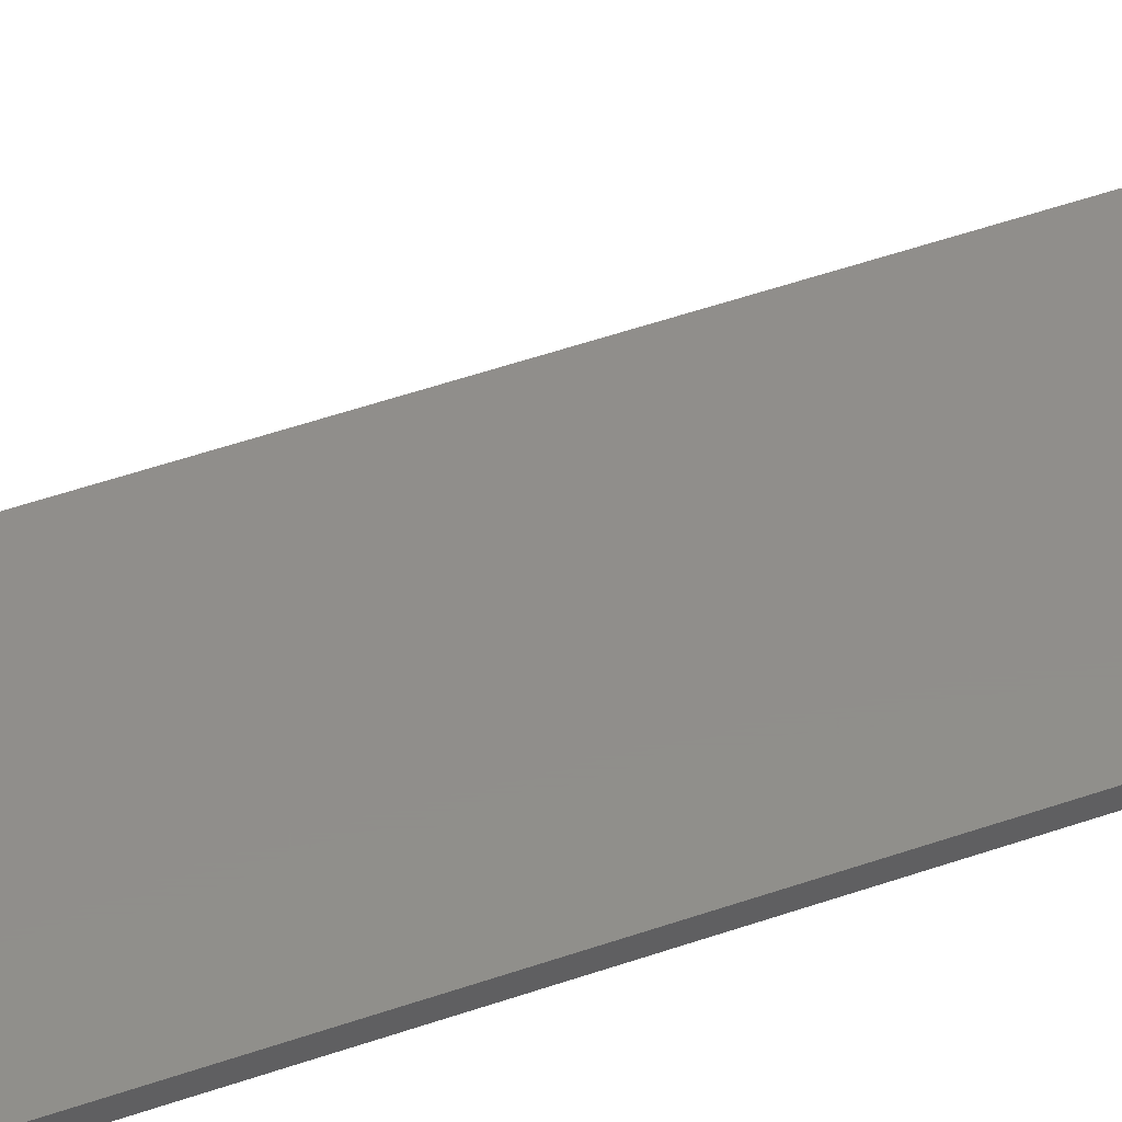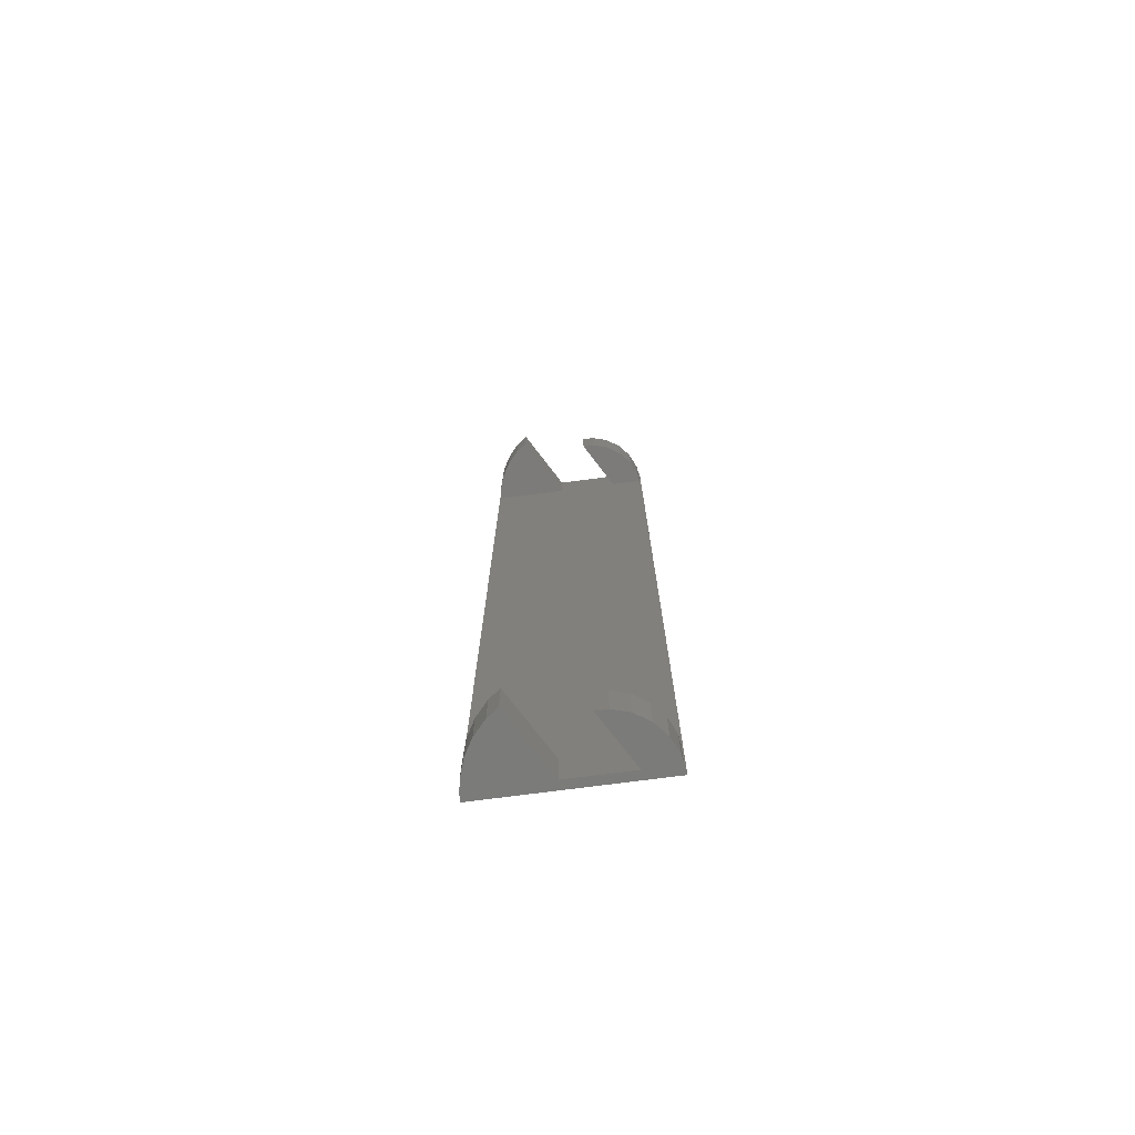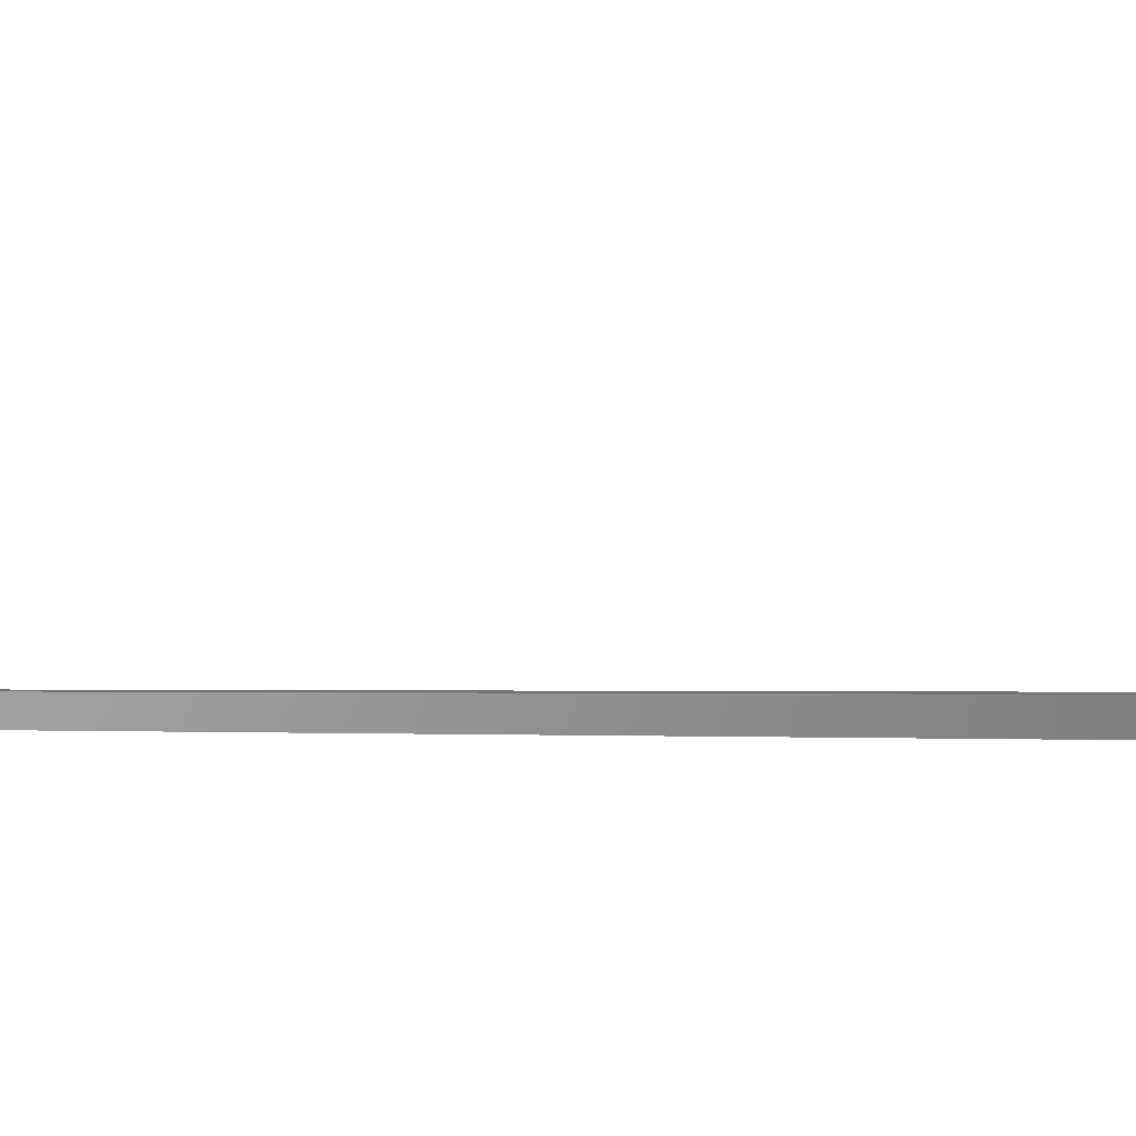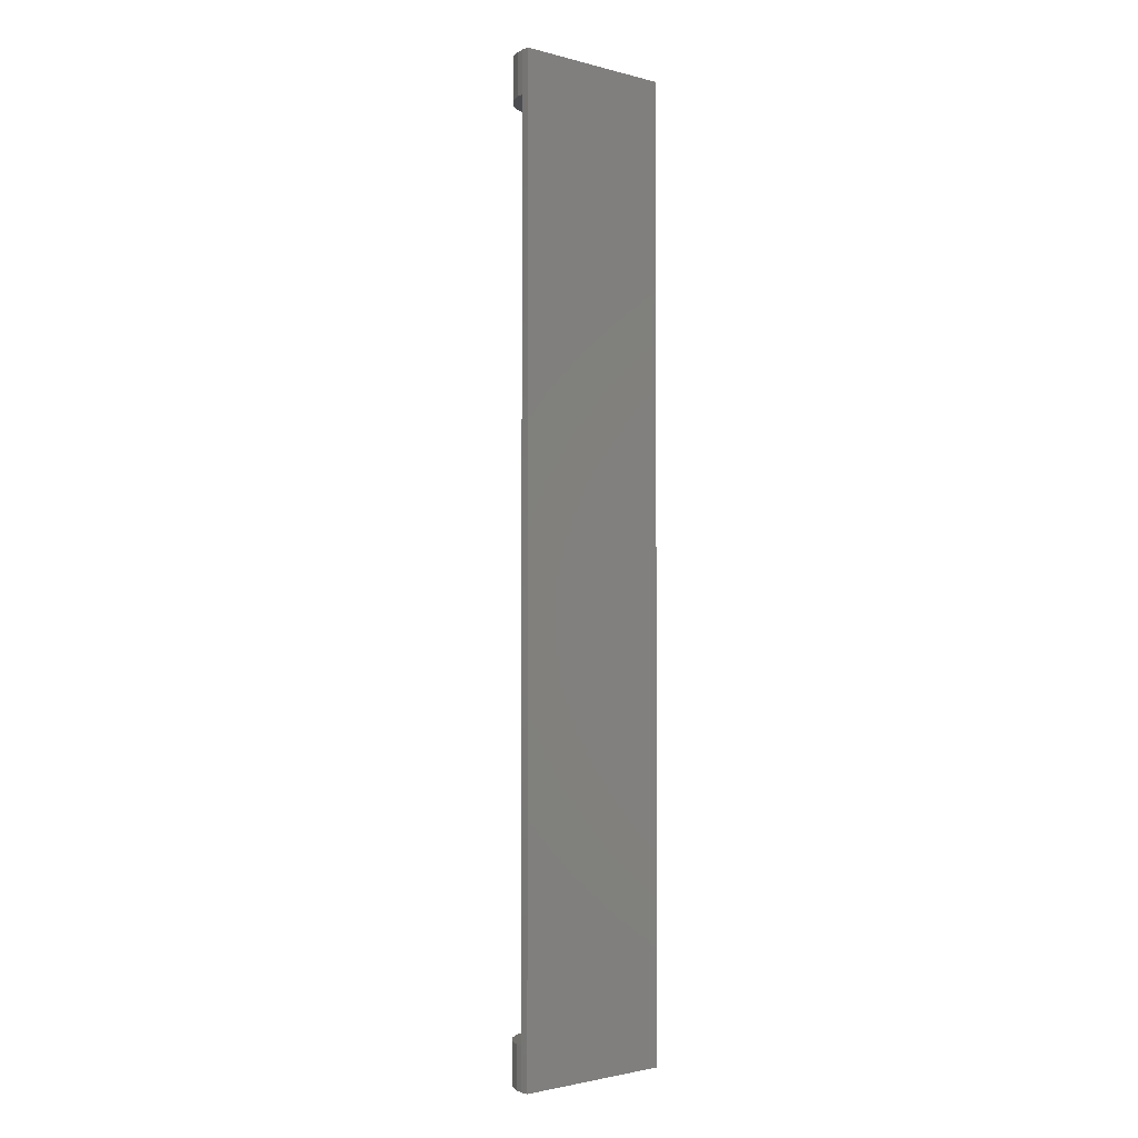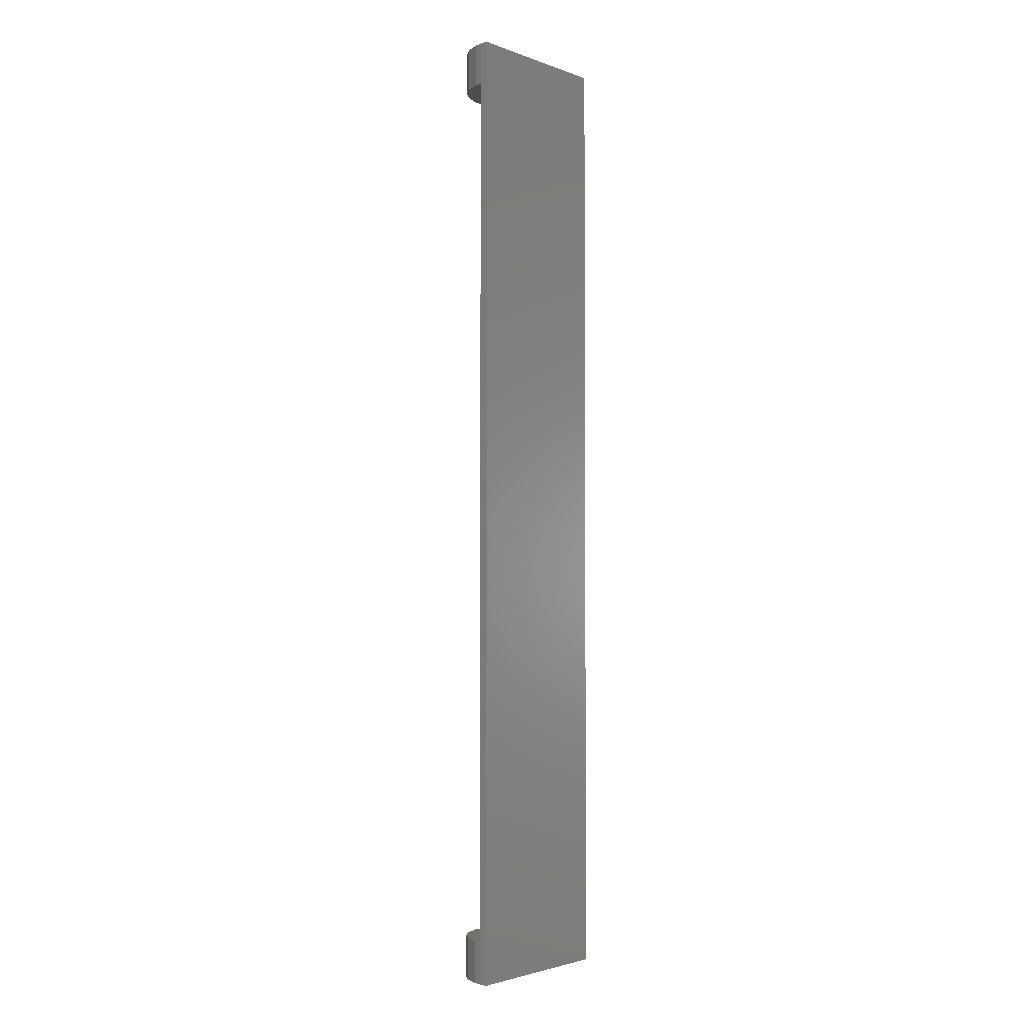
<metadata>
{"format":"stl","ext":"stl","renderer":"f3d","projection":"perspective","resolution":1024,"background":"white","views":[{"elev":46.9,"azim":-112.0,"up":"+Z"},{"elev":-74.5,"azim":7.4,"up":"+Y"},{"elev":-0.7,"azim":-37.2,"up":"+Z"},{"elev":-2.1,"azim":137.4,"up":"+Y"},{"elev":-2.6,"azim":129.2,"up":"+Y"}]}
</metadata>
<code>
# stl→obj: 76 verts, 148 faces
v -1.215 57.5 1
v -6.691 57.5 7.431
v -5.449 57.5 8.334
v -8.09 57.5 5.878
v -9.135 57.5 4.067
v -9.781 57.5 2.079
v -9.895 57.5 1
v -1.215 52.5 1
v -6.691 52.5 7.431
v -8.09 52.5 5.878
v -9.135 52.5 4.067
v -9.781 52.5 2.079
v -9.895 52.5 1
v -5.449 52.5 8.334
v -1.215 -52.5 1
v -6.691 -52.5 7.431
v -5.449 -52.5 8.334
v -8.09 -52.5 5.878
v -9.135 -52.5 4.067
v -9.781 -52.5 2.079
v -9.895 -52.5 1
v -0.6373 -57.5 0
v -6.691 -57.5 7.431
v -8.09 -57.5 5.878
v -9.135 -57.5 4.067
v -9.781 -57.5 2.079
v -10 -57.5 0
v -5.449 -57.5 8.334
v -9.895 -57.5 1
v 2.637 57.5 6.929
v 3.996 52.5 6.929
v 3.996 57.5 6.929
v 2.637 52.5 6.929
v 6.06 52.5 1
v 5.908 52.5 6.367
v 7.584 52.5 5.29
v 8.889 52.5 3.784
v 9.716 52.5 1.972
v 9.856 52.5 1
v 6.06 57.5 1
v 5.908 57.5 6.367
v 7.584 57.5 5.29
v 8.889 57.5 3.784
v 9.716 57.5 1.972
v 9.856 57.5 1
v 10 57.5 2.129e-15
v 10 55 5.551e-16
v 10 57.5 0
v 2.637 -52.5 6.929
v 3.996 -57.5 6.929
v 3.996 -52.5 6.929
v 2.637 -57.5 6.929
v 6.637 -57.5 1.11e-15
v 5.908 -57.5 6.367
v 7.584 -57.5 5.29
v 8.889 -57.5 3.784
v 9.716 -57.5 1.972
v 10 -57.5 1.11e-15
v 6.06 -52.5 1
v 5.908 -52.5 6.367
v 7.584 -52.5 5.29
v 8.889 -52.5 3.784
v 9.716 -52.5 1.972
v 9.856 -52.5 1
v 10 -52.5 2.129e-15
v 10 -55 5.551e-16
v 10 -52.5 0
v 9.856 -57.5 1
v 6.06 -57.5 1
v -1.215 -57.5 1
v -10 57.5 1
v -10 57.5 0
v -10 -57.5 1
v 10 57.5 1
v 10 -57.5 1
v 10 -57.5 0
f 1 2 3
f 2 1 4
f 4 1 5
f 5 1 6
f 6 1 7
f 8 9 10
f 8 10 11
f 8 11 12
f 8 12 13
f 9 8 14
f 11 4 5
f 4 11 10
f 10 2 4
f 2 10 9
f 12 5 6
f 5 12 11
f 13 6 7
f 6 13 12
f 2 14 3
f 14 2 9
f 15 16 17
f 16 15 18
f 18 15 19
f 19 15 20
f 20 15 21
f 22 23 24
f 22 24 25
f 22 25 26
f 22 26 27
f 23 22 28
f 25 18 19
f 18 25 24
f 24 16 18
f 16 24 23
f 26 19 20
f 19 26 25
f 29 20 21
f 20 29 26
f 26 29 27
f 16 28 17
f 28 16 23
f 30 31 32
f 31 30 33
f 34 31 33
f 31 34 35
f 35 34 36
f 36 34 37
f 37 34 38
f 38 34 39
f 40 32 41
f 40 41 42
f 40 42 43
f 40 43 44
f 40 44 45
f 32 40 30
f 41 36 42
f 36 41 35
f 37 44 43
f 44 37 38
f 46 47 48
f 38 45 44
f 45 38 39
f 36 43 42
f 43 36 37
f 32 35 41
f 35 32 31
f 49 50 51
f 50 49 52
f 53 50 52
f 50 53 54
f 54 53 55
f 55 53 56
f 56 53 57
f 57 53 58
f 59 51 60
f 59 60 61
f 59 61 62
f 59 62 63
f 59 63 64
f 51 59 49
f 60 55 61
f 55 60 54
f 56 63 62
f 63 56 57
f 65 66 67
f 57 64 63
f 64 57 68
f 68 57 58
f 55 62 61
f 62 55 56
f 51 54 60
f 54 51 50
f 69 49 59
f 49 69 52
f 52 69 53
f 34 30 40
f 30 34 33
f 28 15 17
f 15 28 70
f 70 28 22
f 14 1 3
f 1 14 8
f 27 71 72
f 71 27 73
f 71 13 7
f 13 71 21
f 73 21 71
f 21 73 29
f 13 15 8
f 15 13 21
f 8 34 40
f 34 8 59
f 8 40 1
f 15 59 8
f 59 15 69
f 69 15 70
f 34 64 39
f 64 34 59
f 39 74 45
f 74 39 75
f 64 75 39
f 75 64 68
f 71 7 1
f 45 74 71
f 45 71 1
f 1 40 45
f 74 47 46
f 74 65 47
f 75 65 74
f 65 75 66
f 67 47 65
f 47 67 48
f 66 76 67
f 76 66 75
f 46 48 74
f 22 67 76
f 27 67 22
f 67 27 72
f 67 72 48
f 73 27 29
f 22 69 70
f 69 22 53
f 76 53 22
f 53 76 58
f 68 58 75
f 58 76 75
f 48 71 74
f 71 48 72

</code>
